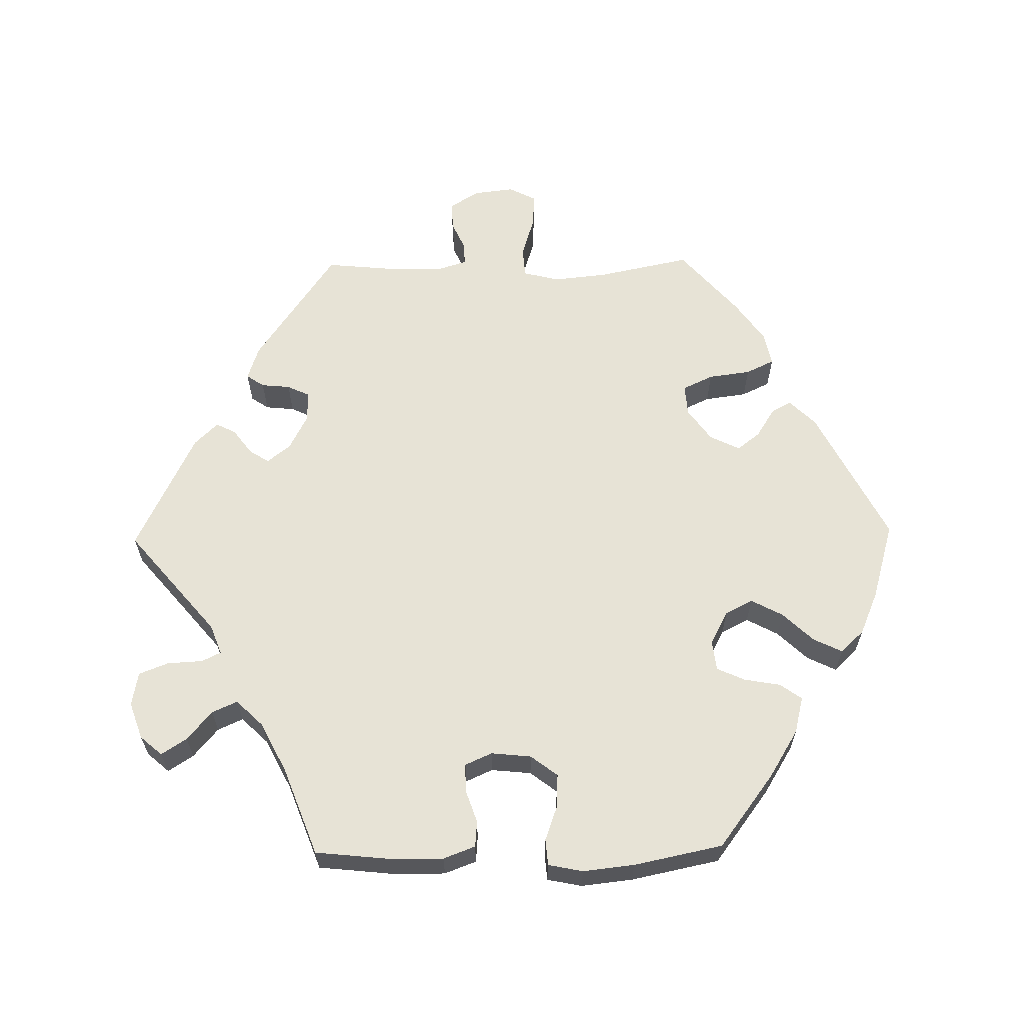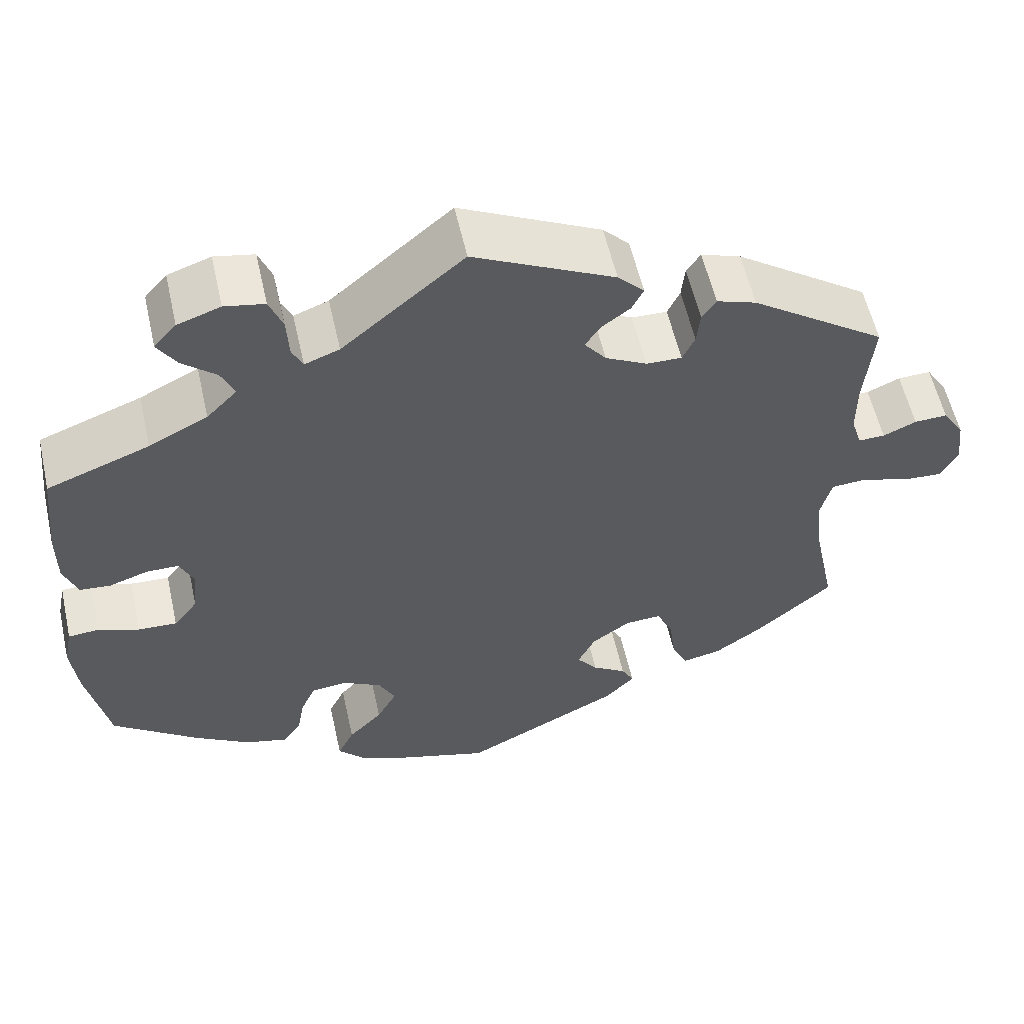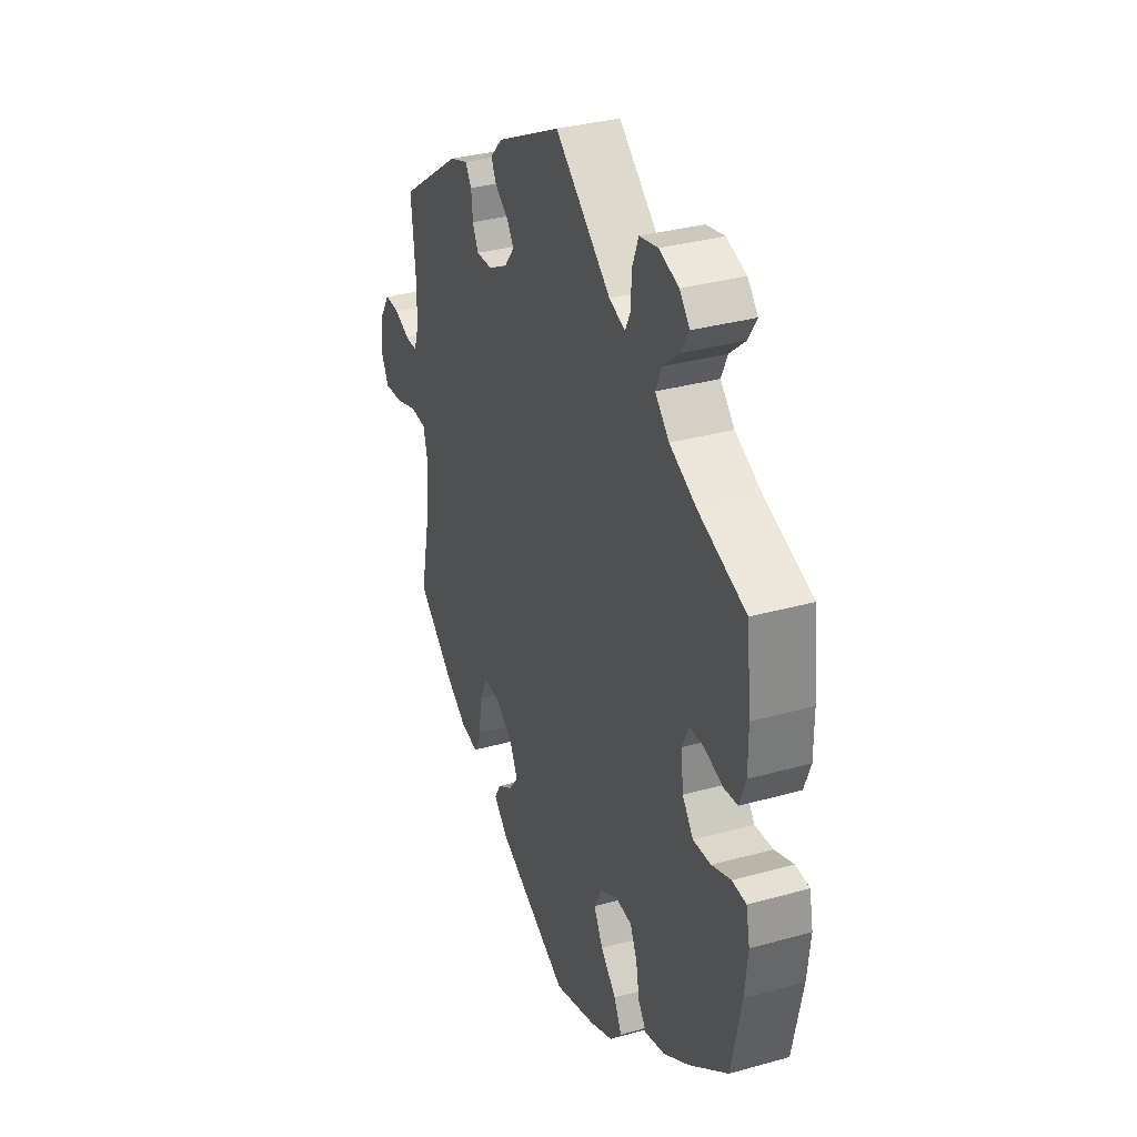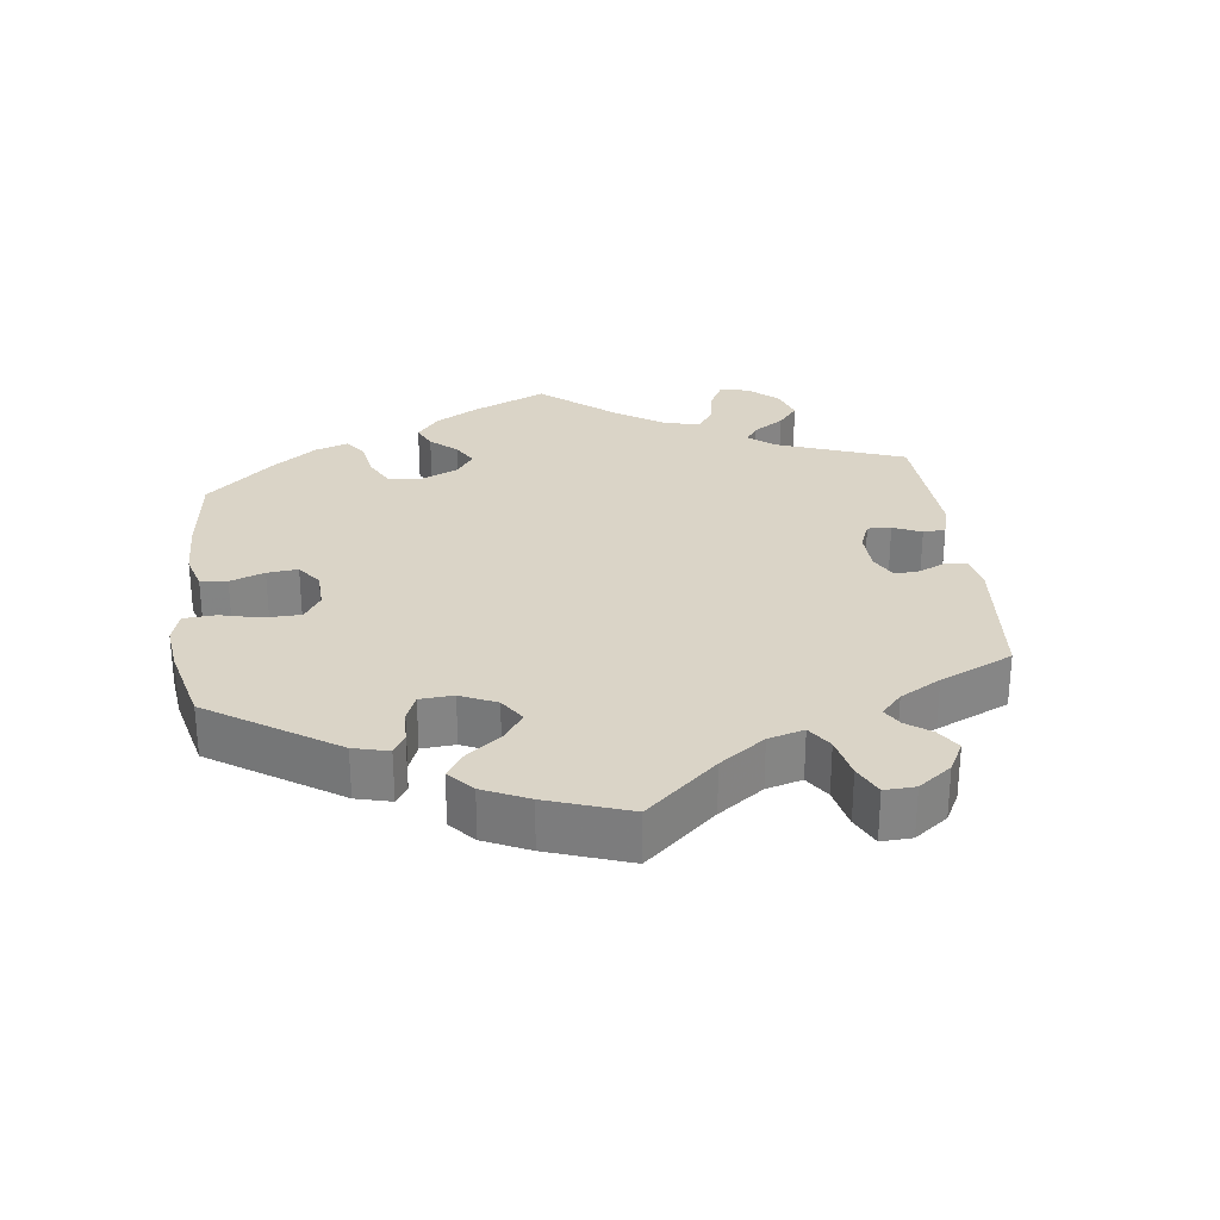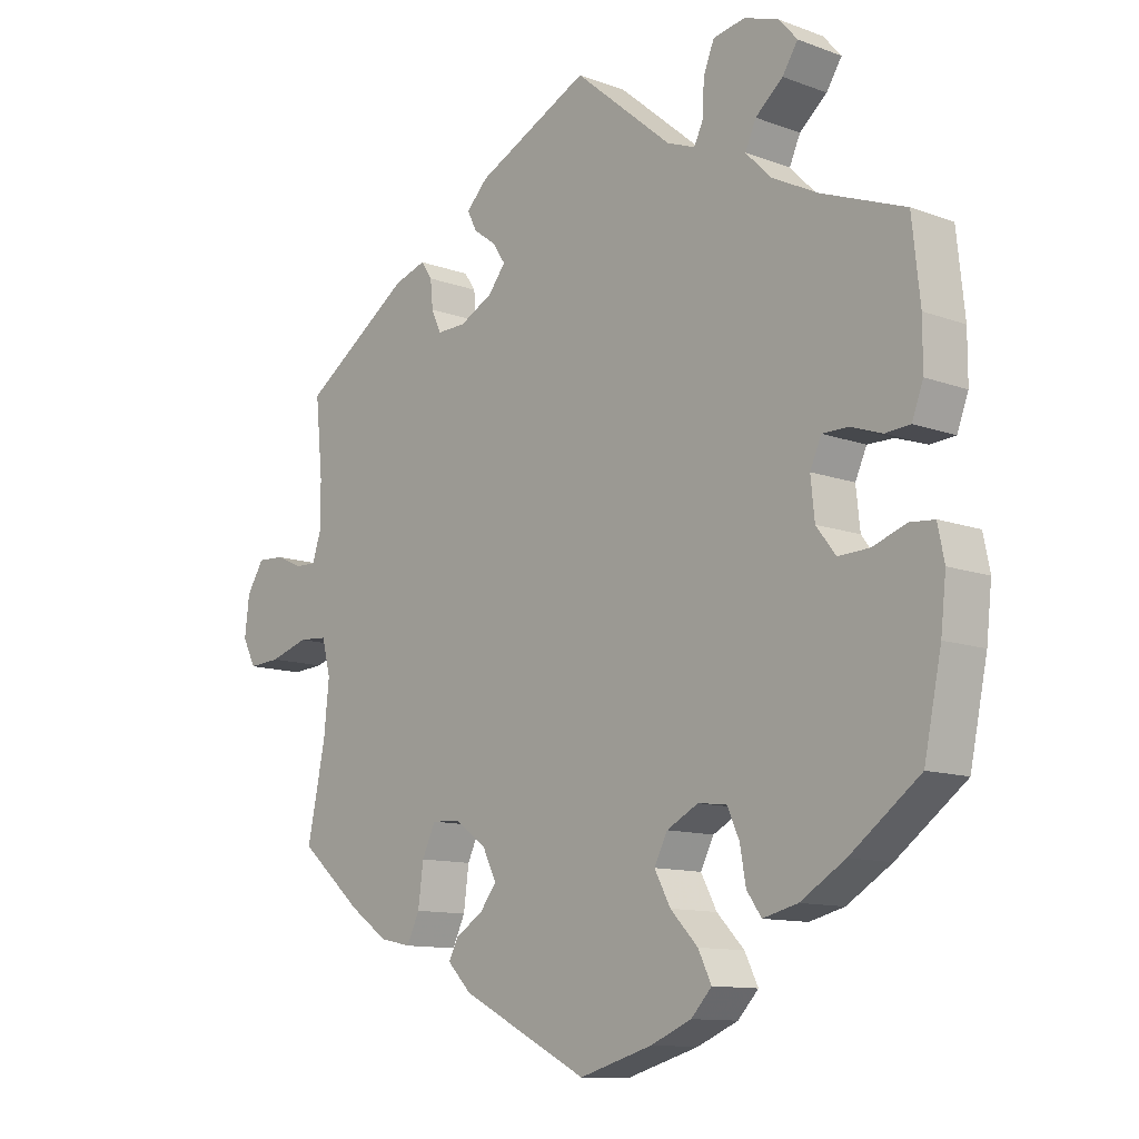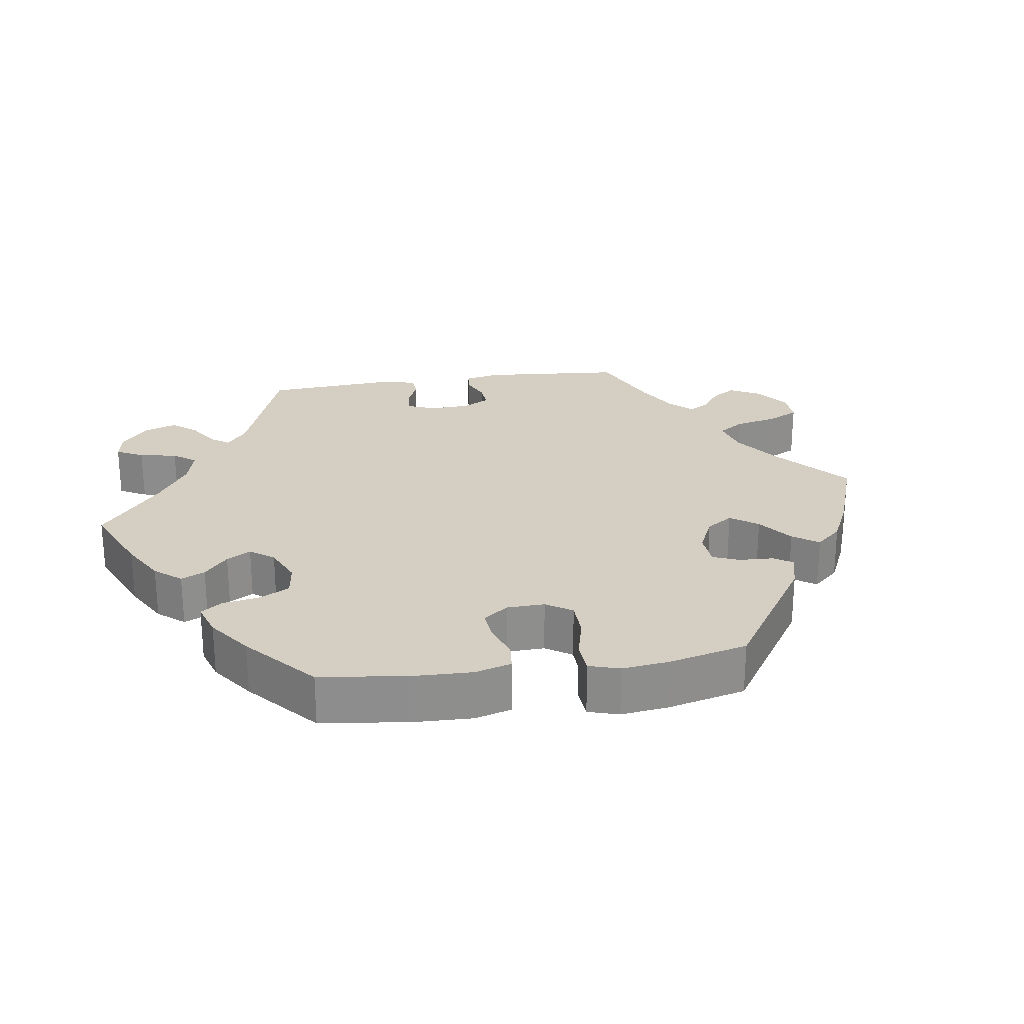
<metadata>
{"format":"obj","ext":"obj","renderer":"f3d","projection":"perspective","resolution":1024,"background":"white","views":[{"elev":62.7,"azim":89.0,"up":"+Y"},{"elev":57.0,"azim":167.4,"up":"+Z"},{"elev":32.8,"azim":68.8,"up":"+Z"},{"elev":28.9,"azim":-127.0,"up":"+Y"},{"elev":-11.4,"azim":47.9,"up":"+Z"},{"elev":25.5,"azim":141.6,"up":"+Y"}]}
</metadata>
<code>
v 0.512 0.07 0.176
v 0.512 0.07 0.107
v 0.495 0.07 0.062
v 0.458 0.07 0.059
v 0.411 0.07 0.075
v 0.372 0.07 0.075
v 0.355 0.07 0.037
v 0.361 0.07 -0.02
v 0.39 0.07 -0.058
v 0.437 0.07 -0.056
v 0.487 0.07 -0.038
v 0.524 0.07 -0.041
v 0.534 0.07 -0.09
v 0.526 0.07 -0.163
v 0.5 0.07 -0.289
v 0.396 0.07 -0.367
v 0.329 0.07 -0.408
v 0.277 0.07 -0.421
v 0.255 0.07 -0.39
v 0.246 0.07 -0.339
v 0.228 0.07 -0.299
v 0.185 0.07 -0.294
v 0.138 0.07 -0.319
v 0.118 0.07 -0.358
v 0.142 0.07 -0.403
v 0.183 0.07 -0.446
v 0.203 0.07 -0.487
v 0.172 0.07 -0.52
v 0.111 0.07 -0.546
v 0.001 0.07 -0.578
v -0.19 0.07 -0.48
v -0.226 0.07 -0.443
v -0.211 0.07 -0.415
v -0.17 0.07 -0.389
v -0.145 0.07 -0.357
v -0.166 0.07 -0.314
v -0.212 0.07 -0.281
v -0.256 0.07 -0.278
v -0.276 0.07 -0.321
v -0.284 0.07 -0.381
v -0.303 0.07 -0.421
v -0.35 0.07 -0.411
v -0.408 0.07 -0.37
v -0.501 0.07 -0.289
v -0.474 0.07 -0.158
v -0.466 0.07 -0.08
v -0.479 0.07 -0.029
v -0.522 0.07 -0.026
v -0.58 0.07 -0.044
v -0.628 0.07 -0.047
v -0.648 0.07 -0.008
v -0.641 0.07 0.05
v -0.615 0.07 0.091
v -0.575 0.07 0.089
v -0.535 0.07 0.071
v -0.503 0.07 0.07
v -0.49 0.07 0.111
v -0.49 0.07 0.177
v -0.501 0.07 0.289
v -0.338 0.07 0.402
v -0.29 0.07 0.418
v -0.273 0.07 0.393
v -0.269 0.07 0.352
v -0.254 0.07 0.32
v -0.211 0.07 0.321
v -0.161 0.07 0.347
v -0.135 0.07 0.38
v -0.153 0.07 0.408
v -0.188 0.07 0.434
v -0.202 0.07 0.462
v -0.17 0.07 0.495
v 0 0.07 0.578
v 0.147 0.07 0.454
v 0.189 0.07 0.438
v 0.202 0.07 0.465
v 0.205 0.07 0.516
v 0.221 0.07 0.557
v 0.269 0.07 0.566
v 0.321 0.07 0.548
v 0.348 0.07 0.517
v 0.325 0.07 0.481
v 0.284 0.07 0.446
v 0.268 0.07 0.41
v 0.305 0.07 0.372
v 0.376 0.07 0.336
v 0.5 0.07 0.289
v 0.512 0 0.176
v 0.512 0 0.107
v 0.495 0 0.062
v 0.458 0 0.059
v 0.411 0 0.075
v 0.372 0 0.075
v 0.355 0 0.037
v 0.361 0 -0.02
v 0.39 0 -0.058
v 0.437 0 -0.056
v 0.487 0 -0.038
v 0.524 0 -0.041
v 0.534 0 -0.09
v 0.526 0 -0.163
v 0.5 0 -0.289
v 0.396 0 -0.367
v 0.329 0 -0.408
v 0.277 0 -0.421
v 0.255 0 -0.39
v 0.246 0 -0.339
v 0.228 0 -0.299
v 0.185 0 -0.294
v 0.138 0 -0.319
v 0.118 0 -0.358
v 0.142 0 -0.403
v 0.183 0 -0.446
v 0.203 0 -0.487
v 0.172 0 -0.52
v 0.111 0 -0.546
v 0.001 0 -0.578
v -0.19 0 -0.48
v -0.226 0 -0.443
v -0.211 0 -0.415
v -0.17 0 -0.389
v -0.145 0 -0.357
v -0.166 0 -0.314
v -0.212 0 -0.281
v -0.256 0 -0.278
v -0.276 0 -0.321
v -0.284 0 -0.381
v -0.303 0 -0.421
v -0.35 0 -0.411
v -0.408 0 -0.37
v -0.501 0 -0.289
v -0.474 0 -0.158
v -0.466 0 -0.08
v -0.479 0 -0.029
v -0.522 0 -0.026
v -0.58 0 -0.044
v -0.628 0 -0.047
v -0.648 0 -0.008
v -0.641 0 0.05
v -0.615 0 0.091
v -0.575 0 0.089
v -0.535 0 0.071
v -0.503 0 0.07
v -0.49 0 0.111
v -0.49 0 0.177
v -0.501 0 0.289
v -0.338 0 0.402
v -0.29 0 0.418
v -0.273 0 0.393
v -0.269 0 0.352
v -0.254 0 0.32
v -0.211 0 0.321
v -0.161 0 0.347
v -0.135 0 0.38
v -0.153 0 0.408
v -0.188 0 0.434
v -0.202 0 0.462
v -0.17 0 0.495
v 0 0 0.578
v 0.147 0 0.454
v 0.189 0 0.438
v 0.202 0 0.465
v 0.205 0 0.516
v 0.221 0 0.557
v 0.269 0 0.566
v 0.321 0 0.548
v 0.348 0 0.517
v 0.325 0 0.481
v 0.284 0 0.446
v 0.268 0 0.41
v 0.305 0 0.372
v 0.376 0 0.336
v 0.5 0 0.289
f 85 86 1 2
f 84 85 2 3
f 83 84 3 4
f 79 80 81 82
f 79 82 83
f 78 79 83
f 75 76 77 78
f 74 75 78 83
f 70 71 72 73
f 68 69 70 73
f 67 68 73 74
f 66 67 74 83
f 60 61 62 63
f 58 59 60 63
f 57 58 63 64
f 56 57 64 65
f 52 53 54 55
f 52 55 56
f 51 52 56
f 48 49 50 51
f 47 48 51 56
f 46 47 56 65
f 42 43 44 45
f 39 40 41 42
f 38 39 42 45
f 37 38 45 46
f 31 32 33 34
f 31 34 35
f 30 31 35
f 29 30 35 36
f 25 26 27 28
f 24 25 28 29
f 17 18 19 20
f 17 20 21
f 16 17 21
f 15 16 21
f 14 15 21 22
f 10 11 12 13
f 9 10 13 14
f 66 83 4 5
f 65 66 5 6
f 36 37 46 65
f 24 29 36 65
f 23 24 65
f 22 23 65 6
f 9 14 22
f 8 9 22
f 7 8 22
f 6 7 22
f 88 87 172 171
f 89 88 171 170
f 90 89 170 169
f 168 167 166 165
f 169 168 165
f 169 165 164
f 164 163 162 161
f 169 164 161 160
f 159 158 157 156
f 159 156 155 154
f 160 159 154 153
f 169 160 153 152
f 149 148 147 146
f 149 146 145 144
f 150 149 144 143
f 151 150 143 142
f 141 140 139 138
f 142 141 138
f 142 138 137
f 137 136 135 134
f 142 137 134 133
f 151 142 133 132
f 131 130 129 128
f 128 127 126 125
f 131 128 125 124
f 132 131 124 123
f 120 119 118 117
f 121 120 117
f 121 117 116
f 122 121 116 115
f 114 113 112 111
f 115 114 111 110
f 106 105 104 103
f 107 106 103
f 107 103 102
f 107 102 101
f 108 107 101 100
f 99 98 97 96
f 100 99 96 95
f 91 90 169 152
f 92 91 152 151
f 151 132 123 122
f 151 122 115 110
f 151 110 109
f 92 151 109 108
f 108 100 95
f 108 95 94
f 108 94 93
f 108 93 92
f 1 87 88 2
f 2 88 89 3
f 3 89 90 4
f 4 90 91 5
f 5 91 92 6
f 6 92 93 7
f 7 93 94 8
f 8 94 95 9
f 9 95 96 10
f 10 96 97 11
f 11 97 98 12
f 12 98 99 13
f 13 99 100 14
f 14 100 101 15
f 15 101 102 16
f 16 102 103 17
f 17 103 104 18
f 18 104 105 19
f 19 105 106 20
f 20 106 107 21
f 21 107 108 22
f 22 108 109 23
f 23 109 110 24
f 24 110 111 25
f 25 111 112 26
f 26 112 113 27
f 27 113 114 28
f 28 114 115 29
f 29 115 116 30
f 30 116 117 31
f 31 117 118 32
f 32 118 119 33
f 33 119 120 34
f 34 120 121 35
f 35 121 122 36
f 36 122 123 37
f 37 123 124 38
f 38 124 125 39
f 39 125 126 40
f 40 126 127 41
f 41 127 128 42
f 42 128 129 43
f 43 129 130 44
f 44 130 131 45
f 45 131 132 46
f 46 132 133 47
f 47 133 134 48
f 48 134 135 49
f 49 135 136 50
f 50 136 137 51
f 51 137 138 52
f 52 138 139 53
f 53 139 140 54
f 54 140 141 55
f 55 141 142 56
f 56 142 143 57
f 57 143 144 58
f 58 144 145 59
f 59 145 146 60
f 60 146 147 61
f 61 147 148 62
f 62 148 149 63
f 63 149 150 64
f 64 150 151 65
f 65 151 152 66
f 66 152 153 67
f 67 153 154 68
f 68 154 155 69
f 69 155 156 70
f 70 156 157 71
f 71 157 158 72
f 72 158 159 73
f 73 159 160 74
f 74 160 161 75
f 75 161 162 76
f 76 162 163 77
f 77 163 164 78
f 78 164 165 79
f 79 165 166 80
f 80 166 167 81
f 81 167 168 82
f 82 168 169 83
f 83 169 170 84
f 84 170 171 85
f 85 171 172 86
f 86 172 87 1

</code>
